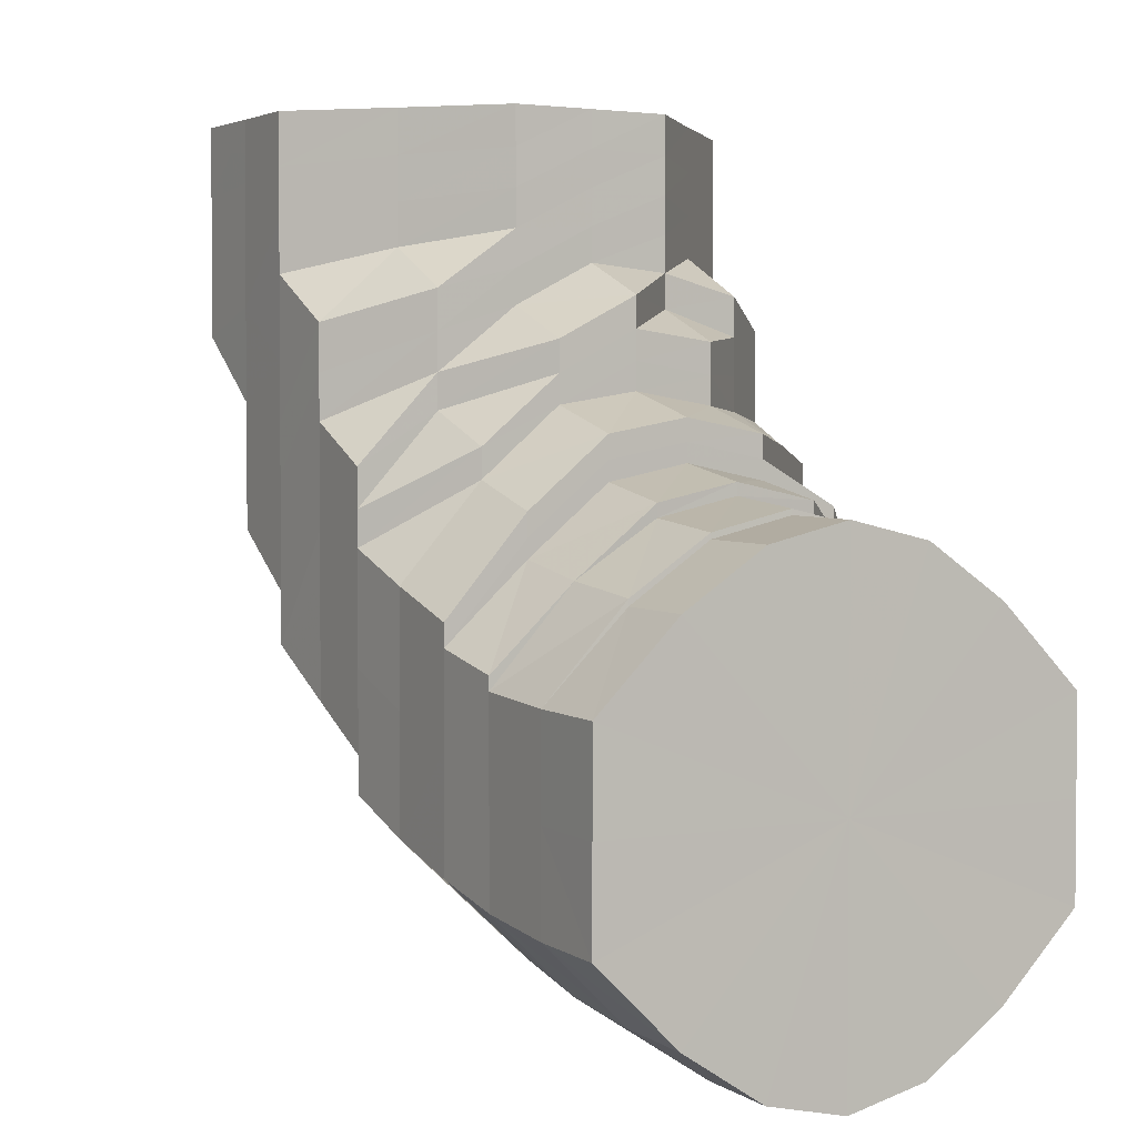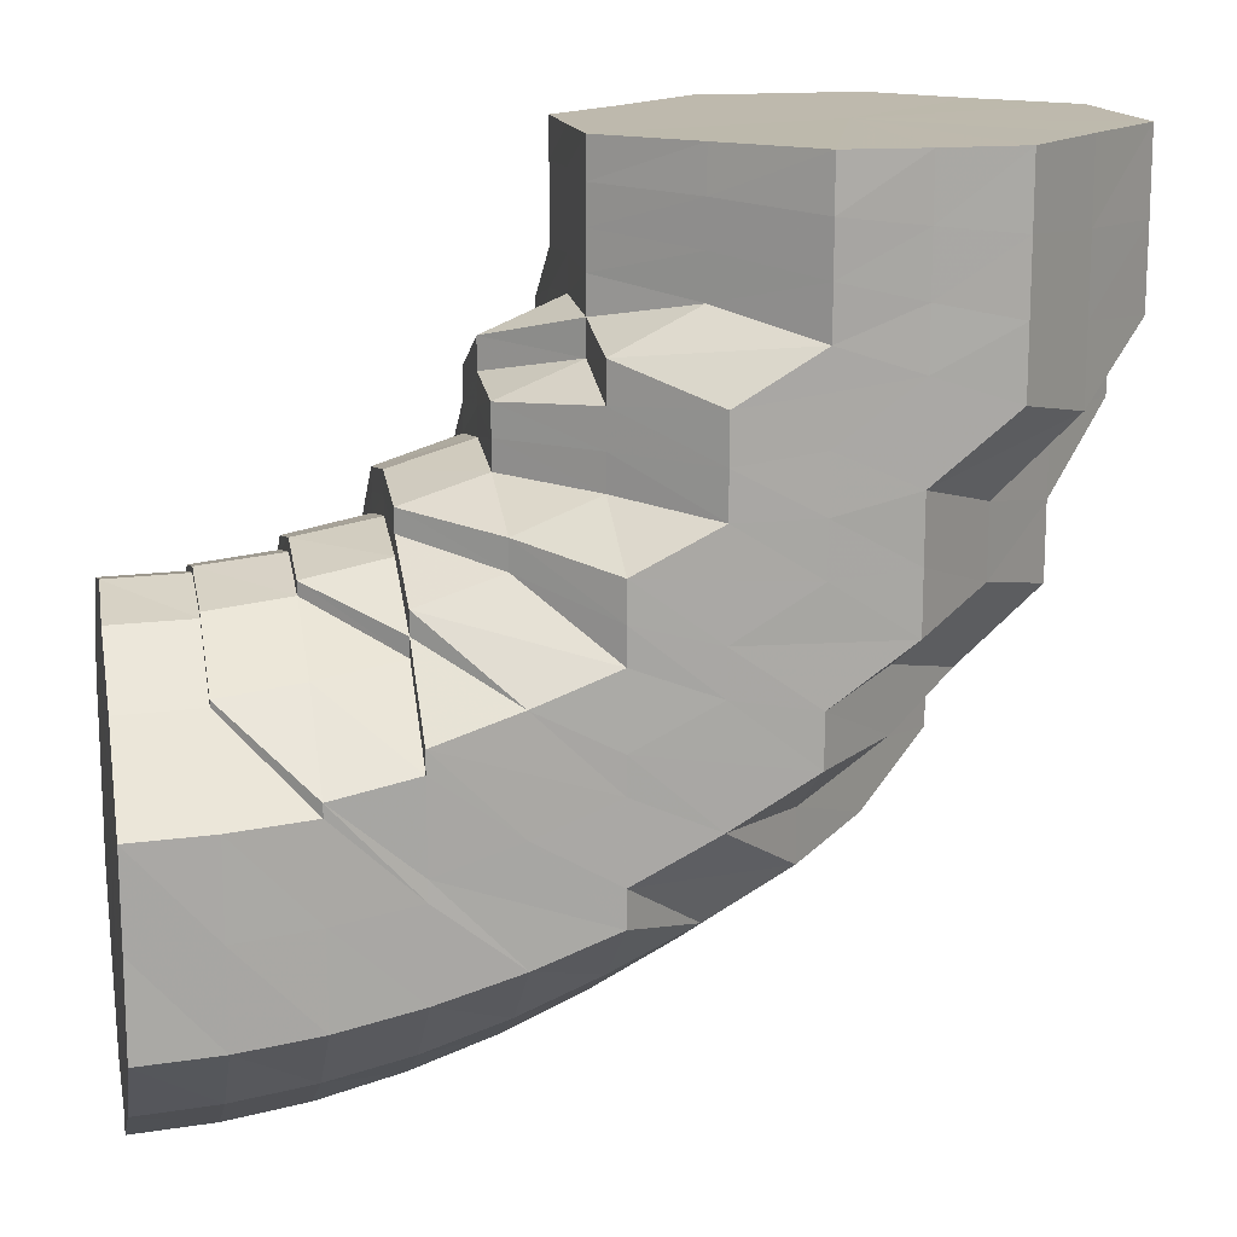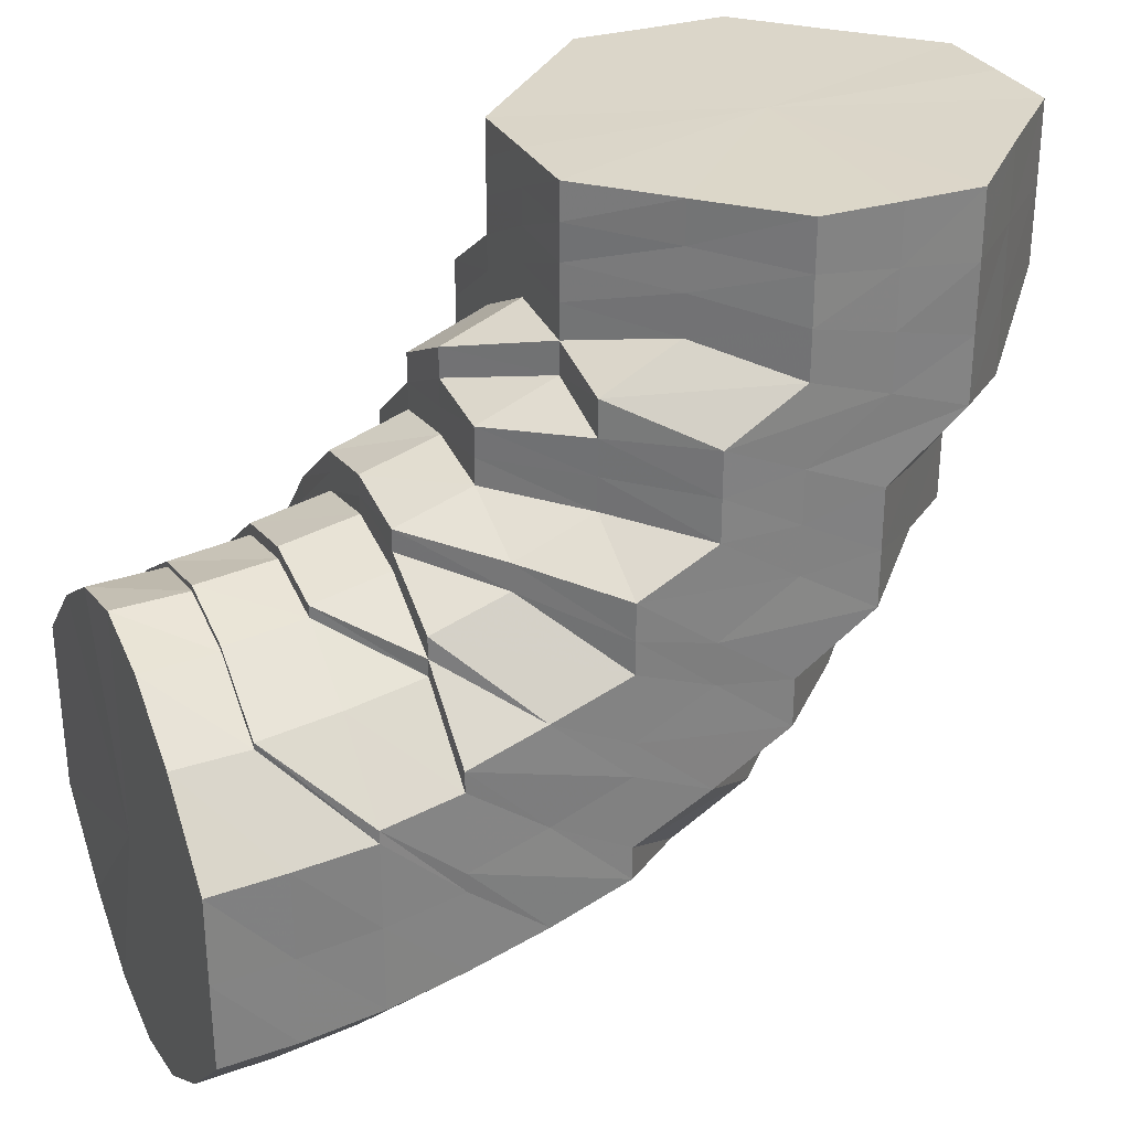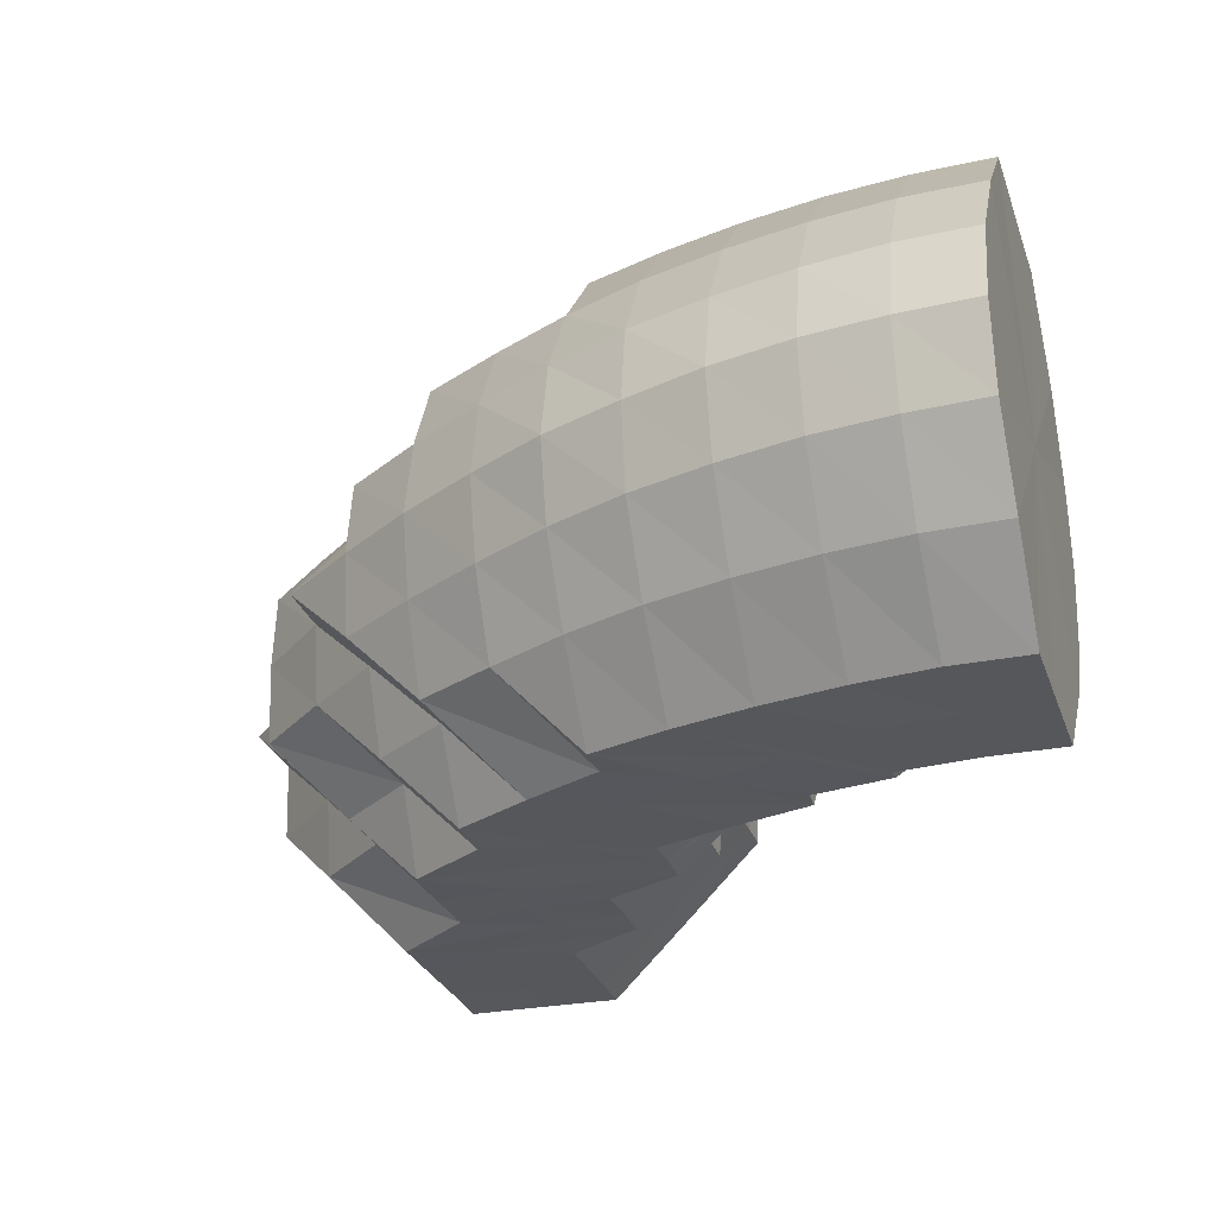
<metadata>
{"format":"obj","ext":"obj","renderer":"f3d","projection":"perspective","resolution":1024,"background":"white","views":[{"elev":2.8,"azim":-120.7,"up":"+Z"},{"elev":15.1,"azim":-11.8,"up":"+Z"},{"elev":30.0,"azim":-24.3,"up":"+Z"},{"elev":-27.2,"azim":-163.1,"up":"+Y"}]}
</metadata>
<code>
o 24495
v 2207 1865 12.25
v 2207 1865 12.25
v 2207 1865 12.25
v 2207 1865 12.25
v 2207 1865 12.26
v 2207 1865 12.25
v 2207 1865 12.26
v 2207 1865 12.27
v 2207 1865 12.26
v 2207 1865 12.25
v 2207 1865 12.25
v 2207 1865 12.26
v 2207 1865 12.25
v 2207 1865 12.25
v 2207 1865 12.25
v 2207 1865 12.25
v 2207 1865 12.25
v 2207 1865 12.26
v 2207 1865 12.26
v 2207 1865 12.26
v 2207 1865 12.26
v 2207 1865 12.25
v 2207 1865 12.26
v 2207 1865 12.27
v 2207 1865 12.27
v 2207 1865 12.28
v 2207 1865 12.28
v 2207 1865 12.29
v 2207 1865 12.27
v 2207 1865 12.29
v 2207 1865 12.27
v 2207 1865 12.26
v 2207 1865 12.27
v 2207 1865 12.28
v 2207 1865 12.29
v 2207 1865 12.3
v 2207 1865 12.31
v 2207 1865 12.3
v 2207 1865 12.28
v 2207 1865 12.27
v 2207 1865 12.28
v 2207 1865 12.29
v 2207 1865 12.29
v 2207 1865 12.28
v 2207 1865 12.29
v 2207 1865 12.3
v 2207 1865 12.29
v 2207 1865 12.3
v 2207 1865 12.3
v 2207 1865 12.31
v 2207 1865 12.3
v 2207 1865 12.31
v 2207 1865 12.31
v 2207 1865 12.31
v 2207 1865 12.31
v 2207 1865 12.31
v 2207 1865 12.31
v 2207 1865 12.3
v 2207 1865 12.31
v 2207 1865 12.31
v 2207 1865 12.3
v 2207 1865 12.3
v 2207 1865 12.29
v 2207 1865 12.29
v 2207 1865 12.3
v 2207 1865 12.28
v 2207 1865 12.28
v 2207 1865 12.29
v 2207 1865 12.27
v 2207 1865 12.28
v 2207 1865 12.27
v 2207 1865 12.27
v 2207 1865 12.28
v 2207 1865 12.29
v 2207 1865 12.3
v 2207 1865 12.3
v 2207 1865 12.31
v 2207 1865 12.31
v 2207 1865 12.31
v 2207 1865 12.31
v 2207 1865 12.31
v 2207 1865 12.31
v 2207 1865 12.31
v 2207 1865 12.31
v 2207 1865 12.3
v 2207 1865 12.31
v 2207 1865 12.3
v 2207 1865 12.29
v 2207 1865 12.3
v 2207 1865 12.3
v 2207 1865 12.3
v 2207 1865 12.29
v 2207 1865 12.3
v 2207 1865 12.31
v 2207 1865 12.3
v 2207 1865 12.31
v 2207 1865 12.31
v 2207 1865 12.3
v 2207 1865 12.31
v 2207 1865 12.31
v 2207 1865 12.31
v 2207 1865 12.31
v 2207 1865 12.31
v 2207 1865 12.31
v 2207 1865 12.31
v 2207 1865 12.31
v 2207 1865 12.31
v 2207 1865 12.3
v 2207 1865 12.31
v 2207 1865 12.31
v 2207 1865 12.31
v 2207 1865 12.31
v 2207 1865 12.31
v 2207 1865 12.3
v 2207 1865 12.31
v 2207 1865 12.31
v 2207 1865 12.31
v 2207 1865 12.31
v 2207 1865 12.32
v 2207 1865 12.31
v 2207 1865 12.32
v 2207 1865 12.32
v 2207 1865 12.31
v 2207 1865 12.32
v 2207 1865 12.31
v 2207 1865 12.31
v 2207 1865 12.32
v 2207 1865 12.31
v 2207 1865 12.31
v 2207 1865 12.32
v 2207 1865 12.32
v 2207 1865 12.32
v 2207 1865 12.32
v 2207 1865 12.32
v 2207 1865 12.31
v 2207 1865 12.31
v 2207 1865 12.31
v 2207 1865 12.3
v 2207 1865 12.3
v 2207 1865 12.31
v 2207 1865 12.3
v 2207 1865 12.29
v 2207 1865 12.31
v 2207 1865 12.28
v 2207 1865 12.27
v 2207 1865 12.28
v 2207 1865 12.32
v 2207 1865 12.31
v 2207 1865 12.32
v 2207 1865 12.32
v 2207 1865 12.32
v 2207 1865 12.31
v 2207 1865 12.33
v 2207 1865 12.33
v 2207 1865 12.33
v 2207 1865 12.33
v 2207 1865 12.32
v 2207 1865 12.33
v 2207 1865 12.33
v 2207 1865 12.33
v 2207 1865 12.33
v 2207 1865 12.33
v 2207 1865 12.32
v 2207 1865 12.33
v 2207 1865 12.33
v 2207 1865 12.33
v 2207 1865 12.34
v 2207 1865 12.34
v 2207 1865 12.34
v 2207 1865 12.34
v 2207 1865 12.33
v 2207 1865 12.34
v 2207 1865 12.33
v 2207 1865 12.34
v 2207 1865 12.32
v 2207 1865 12.33
v 2207 1865 12.32
v 2207 1865 12.32
v 2207 1865 12.31
v 2207 1865 12.31
v 2207 1865 12.31
v 2207 1865 12.31
v 2207 1865 12.31
v 2207 1865 12.31
v 2207 1865 12.3
v 2207 1865 12.3
v 2207 1865 12.3
v 2207 1865 12.3
v 2207 1865 12.29
v 2207 1865 12.29
v 2207 1865 12.29
v 2207 1865 12.29
v 2207 1865 12.3
v 2207 1865 12.3
v 2207 1865 12.28
v 2207 1865 12.29
v 2207 1865 12.28
v 2207 1865 12.29
v 2207 1865 12.28
v 2207 1865 12.3
v 2207 1865 12.29
v 2207 1865 12.3
v 2207 1865 12.31
v 2207 1865 12.31
v 2207 1865 12.3
v 2207 1865 12.31
v 2207 1865 12.29
v 2207 1865 12.31
v 2207 1865 12.3
v 2207 1865 12.28
v 2207 1865 12.29
v 2207 1865 12.28
v 2207 1865 12.28
v 2207 1865 12.28
v 2207 1865 12.27
v 2207 1865 12.27
v 2207 1865 12.28
v 2207 1865 12.27
v 2207 1865 12.27
v 2207 1865 12.26
v 2207 1865 12.29
v 2207 1865 12.3
v 2207 1865 12.28
v 2207 1865 12.27
v 2207 1865 12.29
v 2207 1865 12.28
v 2207 1865 12.27
v 2207 1865 12.26
v 2207 1865 12.26
v 2207 1865 12.26
v 2207 1865 12.26
v 2207 1865 12.26
v 2207 1865 12.26
v 2207 1865 12.26
v 2207 1865 12.27
v 2207 1865 12.28
v 2207 1865 12.28
v 2207 1865 12.28
v 2207 1865 12.29
v 2207 1865 12.29
v 2207 1865 12.3
v 2207 1865 12.29
v 2207 1865 12.3
v 2207 1865 12.29
v 2207 1865 12.3
v 2207 1865 12.31
v 2207 1865 12.32
v 2207 1865 12.31
v 2207 1865 12.3
v 2207 1865 12.29
v 2207 1865 12.32
v 2207 1865 12.31
v 2207 1865 12.3
v 2207 1865 12.33
v 2207 1865 12.33
v 2207 1865 12.31
v 2207 1865 12.34
v 2207 1865 12.34
v 2207 1865 12.32
v 2207 1865 12.31
v 2207 1865 12.31
v 2207 1865 12.29
v 2207 1865 12.3
v 2207 1865 12.31
v 2207 1865 12.31
v 2207 1865 12.31
v 2207 1865 12.31
v 2207 1865 12.32
v 2207 1865 12.32
v 2207 1865 12.33
v 2207 1865 12.33
v 2207 1865 12.33
v 2207 1865 12.33
v 2207 1865 12.34
v 2207 1865 12.34
v 2207 1865 12.34
v 2207 1865 12.35
v 2207 1865 12.34
v 2207 1865 12.35
v 2207 1865 12.35
v 2207 1865 12.35
v 2207 1865 12.35
v 2207 1865 12.35
v 2207 1865 12.34
v 2207 1865 12.35
v 2207 1865 12.36
v 2207 1865 12.35
v 2207 1865 12.36
v 2207 1865 12.35
v 2207 1865 12.36
v 2207 1865 12.35
v 2207 1865 12.36
v 2207 1865 12.36
v 2207 1865 12.36
v 2207 1865 12.36
v 2207 1865 12.36
v 2207 1865 12.36
v 2207 1865 12.36
v 2207 1865 12.35
v 2207 1865 12.36
v 2207 1865 12.36
v 2207 1865 12.34
v 2207 1865 12.35
v 2207 1865 12.36
v 2207 1865 12.34
v 2207 1865 12.36
v 2207 1865 12.35
v 2207 1865 12.36
v 2207 1865 12.36
v 2207 1865 12.34
v 2207 1865 12.35
v 2207 1865 12.36
v 2207 1865 12.36
v 2207 1865 12.33
v 2207 1865 12.34
v 2207 1865 12.35
v 2207 1865 12.36
v 2207 1865 12.36
v 2207 1865 12.36
v 2207 1865 12.35
v 2207 1865 12.36
v 2207 1865 12.36
v 2207 1865 12.35
v 2207 1865 12.36
v 2207 1865 12.36
v 2207 1865 12.34
v 2207 1865 12.35
v 2207 1865 12.36
v 2207 1865 12.36
v 2207 1865 12.35
v 2207 1865 12.36
v 2207 1865 12.36
v 2207 1865 12.35
v 2207 1865 12.36
v 2207 1865 12.35
v 2207 1865 12.36
v 2207 1865 12.36
v 2207 1865 12.36
v 2207 1865 12.34
v 2207 1865 12.34
v 2207 1865 12.33
v 2207 1865 12.33
v 2207 1865 12.34
v 2207 1865 12.32
v 2207 1865 12.33
v 2207 1865 12.32
v 2207 1865 12.34
v 2207 1865 12.33
v 2207 1865 12.32
v 2207 1865 12.34
v 2207 1865 12.33
v 2207 1865 12.32
v 2207 1865 12.33
v 2207 1865 12.32
v 2207 1865 12.3
v 2207 1865 12.31
v 2207 1865 12.31
v 2207 1865 12.31
v 2207 1865 12.31
v 2207 1865 12.31
v 2207 1865 12.31
v 2207 1865 12.3
v 2207 1865 12.3
v 2207 1865 12.29
v 2207 1865 12.29
v 2207 1865 12.3
v 2207 1865 12.29
v 2207 1865 12.29
v 2207 1865 12.31
v 2207 1865 12.31
v 2207 1865 12.3
v 2207 1865 12.29
v 2207 1865 12.3
v 2207 1865 12.3
v 2207 1865 12.31
v 2207 1865 12.25
v 2207 1865 12.25
v 2207 1865 12.28
v 2207 1865 12.26
v 2207 1865 12.25
v 2207 1865 12.27
v 2207 1865 12.26
v 2207 1865 12.28
v 2207 1865 12.27
v 2207 1865 12.29
v 2207 1865 12.28
v 2207 1865 12.3
v 2207 1865 12.29
v 2207 1865 12.31
v 2207 1865 12.3
v 2207 1865 12.31
v 2207 1865 12.31
f 1 2 3
f 3 4 5
f 2 4 6
f 5 7 8
f 4 7 9
f 2 10 4
f 4 11 7
f 10 11 4
f 11 12 7
f 13 10 2
f 10 14 11
f 15 13 2
f 15 2 16
f 17 15 1
f 13 18 10
f 18 14 10
f 19 13 15
f 20 18 13
f 19 20 13
f 21 19 15
f 21 15 22
f 23 21 17
f 24 19 21
f 25 20 19
f 24 25 19
f 26 25 24
f 25 27 20
f 28 27 25
f 27 29 20
f 20 29 18
f 28 30 27
f 31 24 21
f 31 21 32
f 33 31 23
f 34 24 31
f 34 26 24
f 35 26 34
f 35 36 26
f 37 38 35
f 39 34 31
f 39 31 40
f 41 39 33
f 42 34 39
f 43 42 39
f 43 39 44
f 45 43 41
f 46 42 47
f 48 49 45
f 50 51 49
f 52 53 48
f 54 50 53
f 55 56 52
f 57 54 56
f 58 57 59
f 60 59 55
f 61 62 60
f 63 64 61
f 64 62 65
f 66 67 63
f 67 64 68
f 8 69 66
f 69 67 70
f 7 69 71
f 7 12 69
f 69 72 67
f 12 72 69
f 67 73 64
f 72 73 67
f 64 74 62
f 73 74 64
f 74 75 62
f 76 75 77
f 77 78 79
f 79 80 81
f 82 83 80
f 81 84 85
f 83 86 84
f 85 87 88
f 86 89 90
f 90 91 92
f 93 94 78
f 95 96 93
f 93 97 94
f 98 93 99
f 99 94 100
f 97 101 94
f 100 102 103
f 103 104 46
f 105 106 101
f 97 107 101
f 108 107 97
f 101 109 102
f 110 101 111
f 111 109 112
f 112 113 114
f 101 115 109
f 109 116 104
f 116 117 118
f 109 119 116
f 115 119 109
f 119 120 116
f 115 121 119
f 119 122 120
f 121 122 119
f 123 121 115
f 122 124 120
f 125 123 126
f 121 127 122
f 120 124 128
f 123 129 121
f 129 127 121
f 127 130 122
f 122 130 124
f 129 131 127
f 127 132 130
f 131 132 127
f 130 133 124
f 132 134 130
f 130 134 133
f 124 133 135
f 124 135 128
f 136 128 137
f 137 128 138
f 128 135 139
f 128 139 36
f 133 140 135
f 135 141 139
f 135 140 141
f 139 141 30
f 139 30 28
f 141 142 30
f 141 143 142
f 140 143 141
f 30 142 144
f 30 144 27
f 27 144 29
f 144 145 29
f 144 146 145
f 140 147 143
f 147 148 143
f 149 147 140
f 133 149 140
f 134 149 133
f 147 150 148
f 150 151 152
f 149 153 147
f 153 150 147
f 134 154 149
f 154 153 149
f 155 154 134
f 132 155 134
f 154 156 153
f 157 155 132
f 131 157 132
f 155 158 154
f 158 156 154
f 157 159 155
f 159 158 155
f 156 160 153
f 153 160 150
f 158 161 156
f 160 162 150
f 150 162 163
f 156 164 160
f 161 164 156
f 160 165 162
f 164 165 160
f 166 161 158
f 159 166 158
f 161 167 164
f 164 168 165
f 167 168 164
f 169 167 161
f 166 169 161
f 167 170 168
f 171 166 159
f 169 172 167
f 172 170 167
f 173 169 166
f 171 173 166
f 174 172 169
f 173 174 169
f 175 171 159
f 175 159 157
f 176 173 171
f 177 175 157
f 177 157 131
f 178 171 175
f 178 176 171
f 179 175 177
f 179 178 175
f 180 177 131
f 180 131 129
f 181 179 177
f 181 177 180
f 182 178 179
f 183 179 181
f 183 182 179
f 184 180 129
f 184 129 123
f 185 181 180
f 185 180 184
f 186 183 181
f 186 181 185
f 187 184 123
f 187 123 107
f 108 187 107
f 188 184 187
f 188 185 184
f 189 187 108
f 189 188 187
f 190 189 108
f 191 185 188
f 191 186 185
f 192 188 189
f 192 191 188
f 190 193 194
f 195 192 189
f 195 189 190
f 196 191 192
f 197 192 195
f 197 196 192
f 196 198 191
f 198 186 191
f 199 196 197
f 198 200 186
f 200 183 186
f 201 198 196
f 199 201 196
f 202 200 198
f 201 202 198
f 200 203 183
f 203 182 183
f 202 204 200
f 204 203 200
f 205 202 201
f 206 204 202
f 205 206 202
f 207 205 201
f 207 201 199
f 208 206 205
f 209 205 207
f 209 208 205
f 210 207 199
f 211 209 207
f 211 207 210
f 210 199 212
f 212 199 197
f 213 211 210
f 212 197 214
f 214 197 195
f 215 210 212
f 213 210 215
f 216 212 214
f 215 212 216
f 214 195 217
f 217 195 190
f 216 214 218
f 218 214 217
f 219 215 216
f 220 216 218
f 219 216 220
f 217 190 221
f 221 190 222
f 218 217 223
f 223 217 221
f 220 218 224
f 224 218 223
f 221 222 225
f 225 222 93
f 225 93 75
f 74 225 75
f 226 221 225
f 226 225 74
f 223 221 226
f 73 226 74
f 227 223 226
f 227 226 73
f 224 223 227
f 72 227 73
f 228 227 72
f 228 224 227
f 12 228 72
f 229 224 228
f 229 220 224
f 230 228 12
f 230 229 228
f 11 230 12
f 14 230 11
f 231 229 230
f 14 231 230
f 232 220 229
f 231 232 229
f 232 219 220
f 233 231 14
f 18 233 14
f 29 233 18
f 29 145 233
f 233 234 231
f 234 232 231
f 145 234 233
f 235 219 232
f 234 235 232
f 145 236 234
f 236 235 234
f 146 236 145
f 235 237 219
f 237 215 219
f 237 213 215
f 238 237 235
f 236 238 235
f 239 213 237
f 238 239 237
f 240 241 239
f 146 242 236
f 242 238 236
f 243 242 146
f 244 239 238
f 242 244 238
f 243 245 242
f 245 244 242
f 148 245 243
f 246 247 245
f 245 248 244
f 163 248 245
f 248 249 250
f 163 251 248
f 162 251 163
f 251 252 248
f 248 252 253
f 162 254 251
f 165 254 162
f 251 255 252
f 254 255 251
f 252 256 253
f 165 257 254
f 168 257 165
f 254 258 255
f 257 258 254
f 255 259 252
f 252 259 256
f 259 260 261
f 253 256 262
f 253 262 239
f 239 262 213
f 262 211 213
f 256 263 262
f 262 263 211
f 263 209 211
f 264 265 263
f 263 266 209
f 266 208 209
f 267 266 263
f 266 268 208
f 267 269 266
f 269 268 266
f 270 269 267
f 259 270 267
f 269 271 268
f 272 270 259
f 255 272 259
f 258 272 255
f 270 273 269
f 273 271 269
f 272 274 270
f 274 273 270
f 258 275 272
f 275 274 272
f 276 275 258
f 257 276 258
f 275 277 274
f 278 276 257
f 168 278 257
f 170 278 168
f 276 279 275
f 279 277 275
f 278 280 276
f 280 279 276
f 170 281 278
f 281 280 278
f 282 281 170
f 172 282 170
f 281 283 280
f 284 282 172
f 174 284 172
f 282 285 281
f 285 283 281
f 285 286 283
f 287 285 282
f 284 287 282
f 287 288 285
f 283 289 280
f 280 289 279
f 283 290 289
f 289 291 279
f 289 292 291
f 279 291 277
f 293 294 289
f 295 293 283
f 296 295 285
f 295 293 297
f 296 295 297
f 293 294 297
f 294 298 291
f 294 298 297
f 291 299 277
f 291 300 299
f 298 301 299
f 298 301 297
f 277 299 302
f 277 302 274
f 274 302 273
f 299 303 302
f 299 304 303
f 302 305 273
f 302 303 305
f 273 305 271
f 301 306 303
f 301 306 297
f 303 307 305
f 303 308 307
f 306 309 307
f 306 309 297
f 305 307 310
f 305 310 271
f 307 311 310
f 307 312 311
f 309 313 311
f 309 313 297
f 271 310 314
f 271 314 268
f 310 311 315
f 310 315 314
f 311 316 315
f 311 317 316
f 313 318 316
f 313 318 297
f 318 319 297
f 318 319 320
f 316 321 320
f 319 322 297
f 319 322 323
f 320 324 323
f 322 325 297
f 316 320 326
f 315 316 326
f 322 325 327
f 325 328 297
f 323 329 327
f 325 328 330
f 328 331 297
f 327 332 330
f 328 331 333
f 331 334 297
f 334 296 297
f 334 296 287
f 331 334 335
f 335 336 287
f 335 287 284
f 333 337 335
f 330 338 333
f 339 335 284
f 333 335 339
f 339 284 174
f 330 333 340
f 340 333 339
f 341 339 174
f 340 339 341
f 341 174 173
f 176 341 173
f 342 340 341
f 342 341 176
f 343 330 340
f 343 340 342
f 327 330 343
f 344 342 176
f 344 176 178
f 182 344 178
f 345 342 344
f 345 343 342
f 346 344 182
f 346 345 344
f 203 346 182
f 347 327 343
f 347 343 345
f 323 327 347
f 348 345 346
f 348 347 345
f 349 346 203
f 349 348 346
f 204 349 203
f 350 323 347
f 350 347 348
f 320 323 350
f 326 320 350
f 351 350 348
f 326 350 351
f 351 348 349
f 352 349 204
f 352 351 349
f 206 352 204
f 353 326 351
f 353 351 352
f 315 326 353
f 314 315 353
f 354 353 352
f 314 353 354
f 354 352 206
f 268 314 354
f 208 354 206
f 268 354 208
f 355 356 357
f 356 358 359
f 358 360 361
f 360 362 363
f 362 364 365
f 366 367 368
f 369 370 371
f 371 370 372
f 373 374 375
f 376 377 378
f 377 379 378
f 380 376 378
f 379 381 378
f 382 380 378
f 381 383 378
f 384 382 378
f 383 385 378
f 386 384 378
f 385 387 378
f 388 386 378
f 387 389 378
f 390 388 378
f 389 391 378
f 392 390 378
f 391 392 378

</code>
